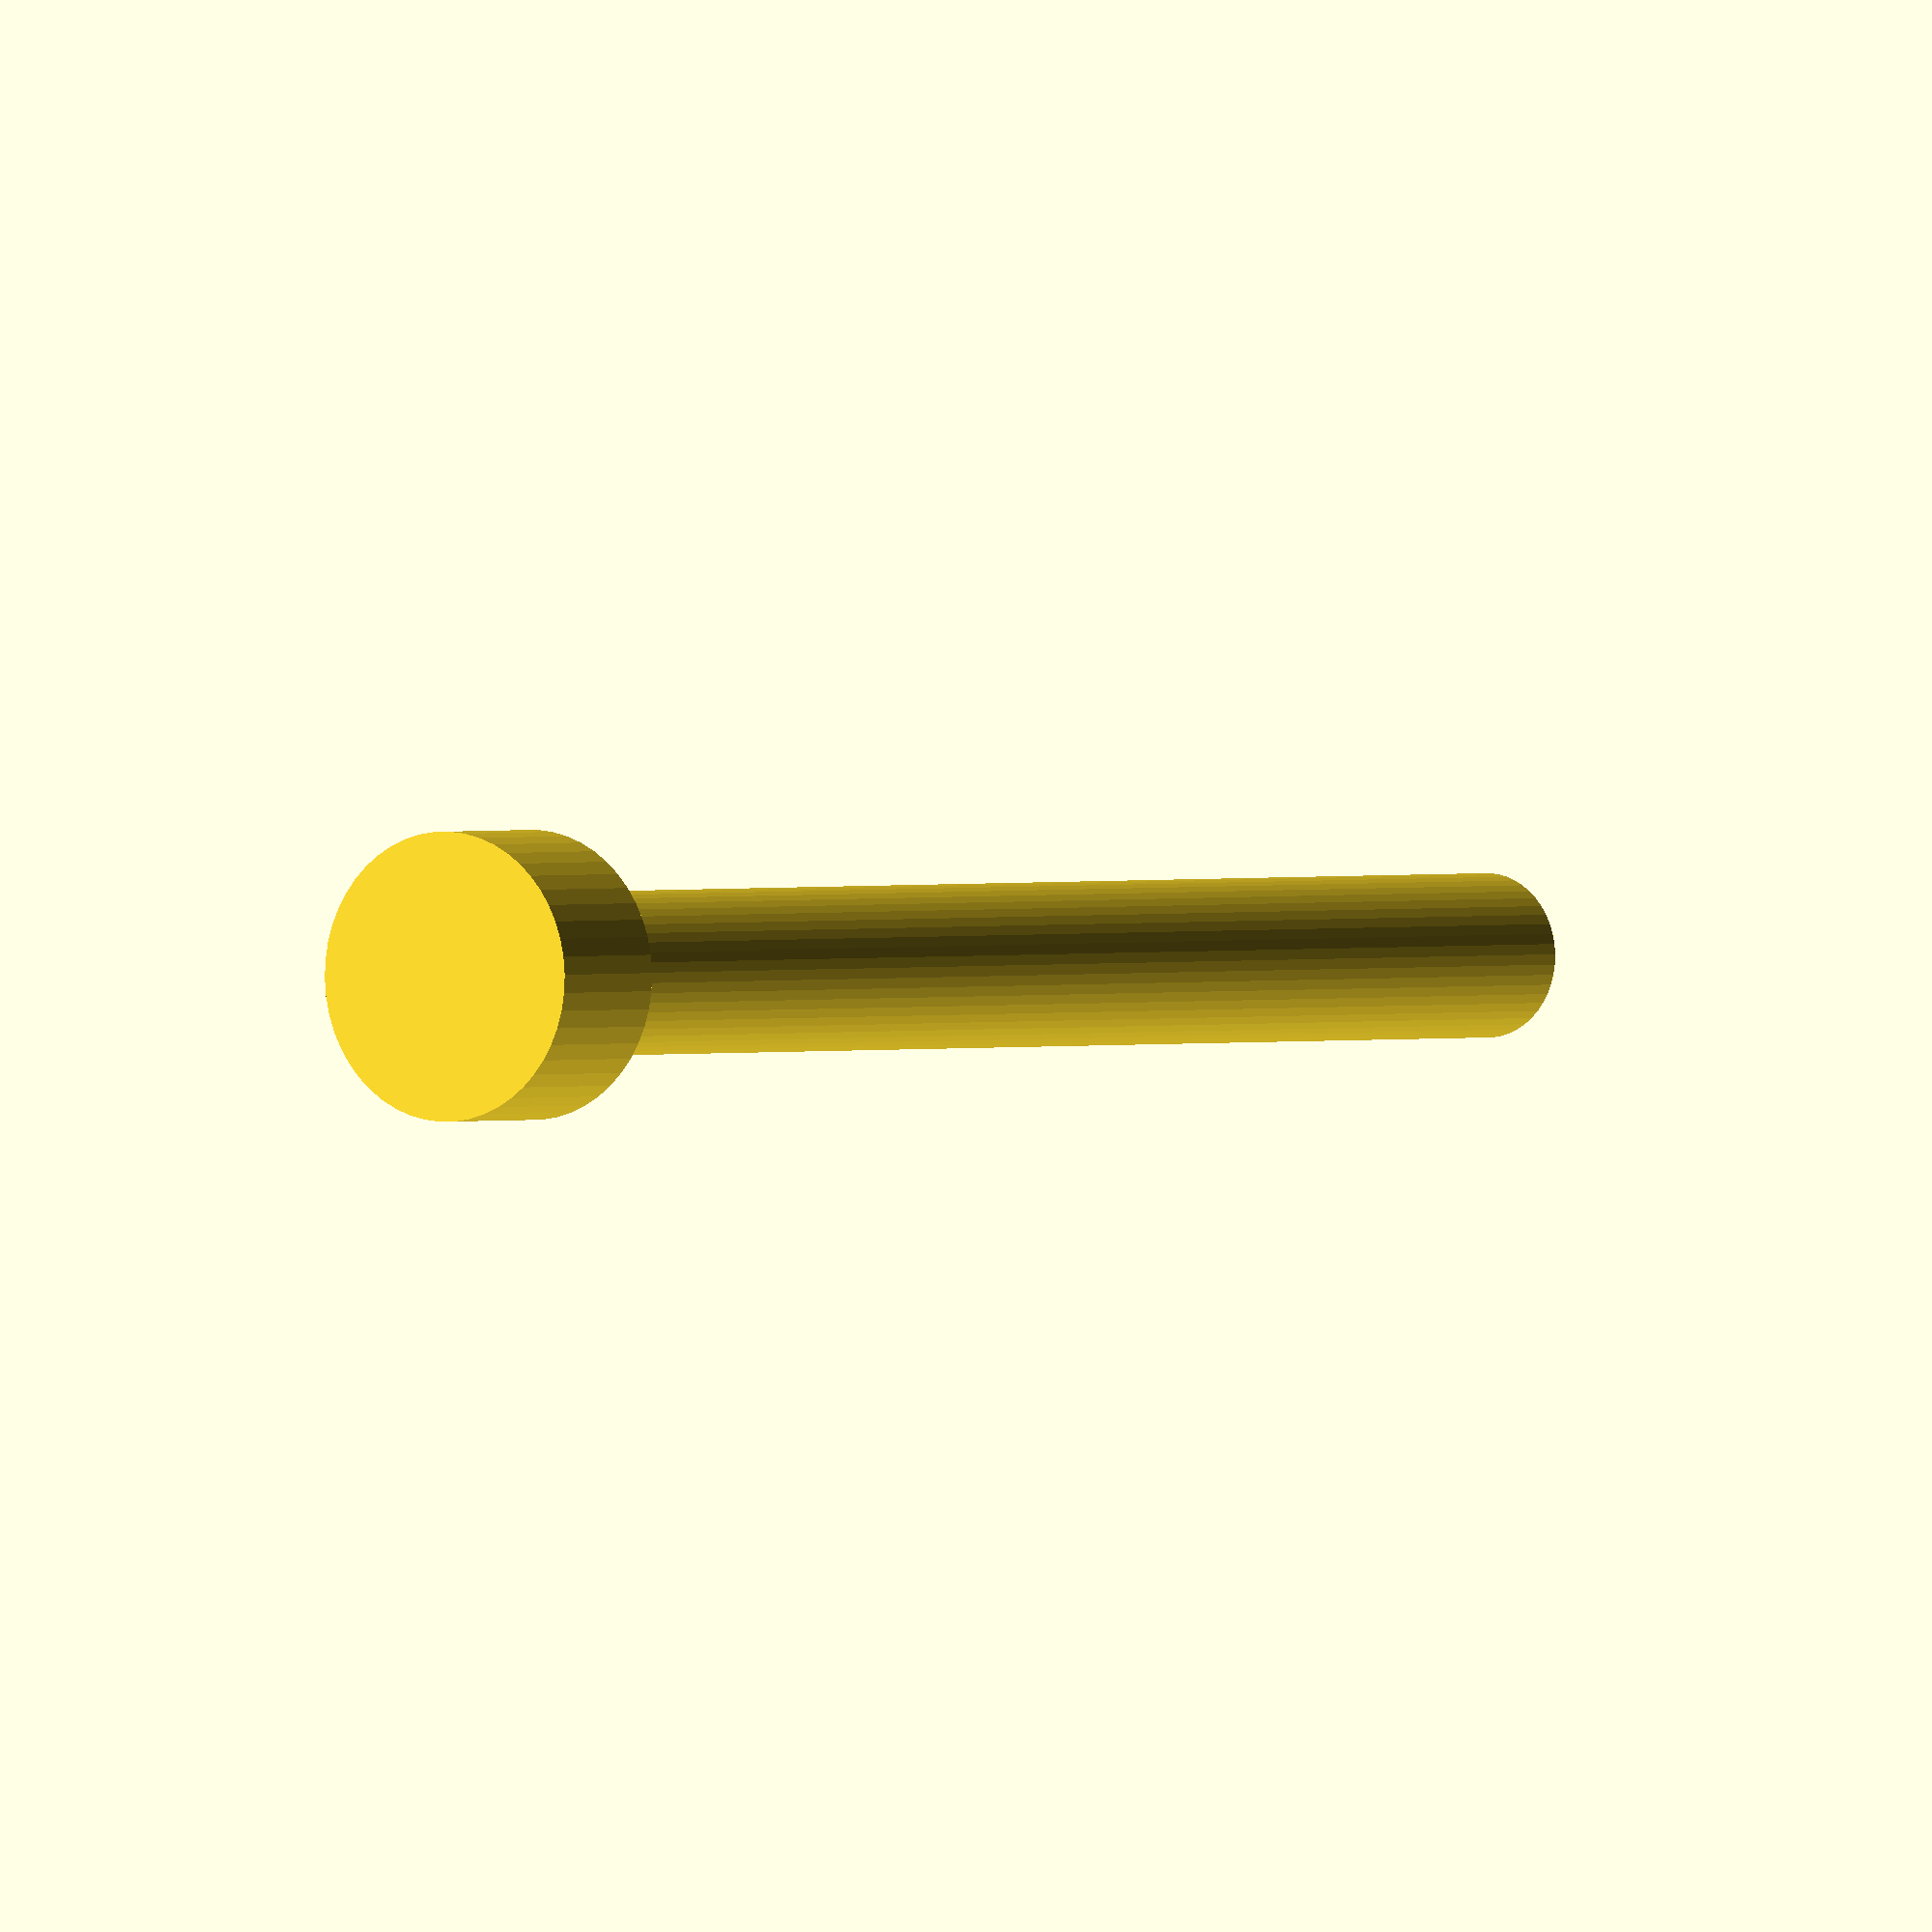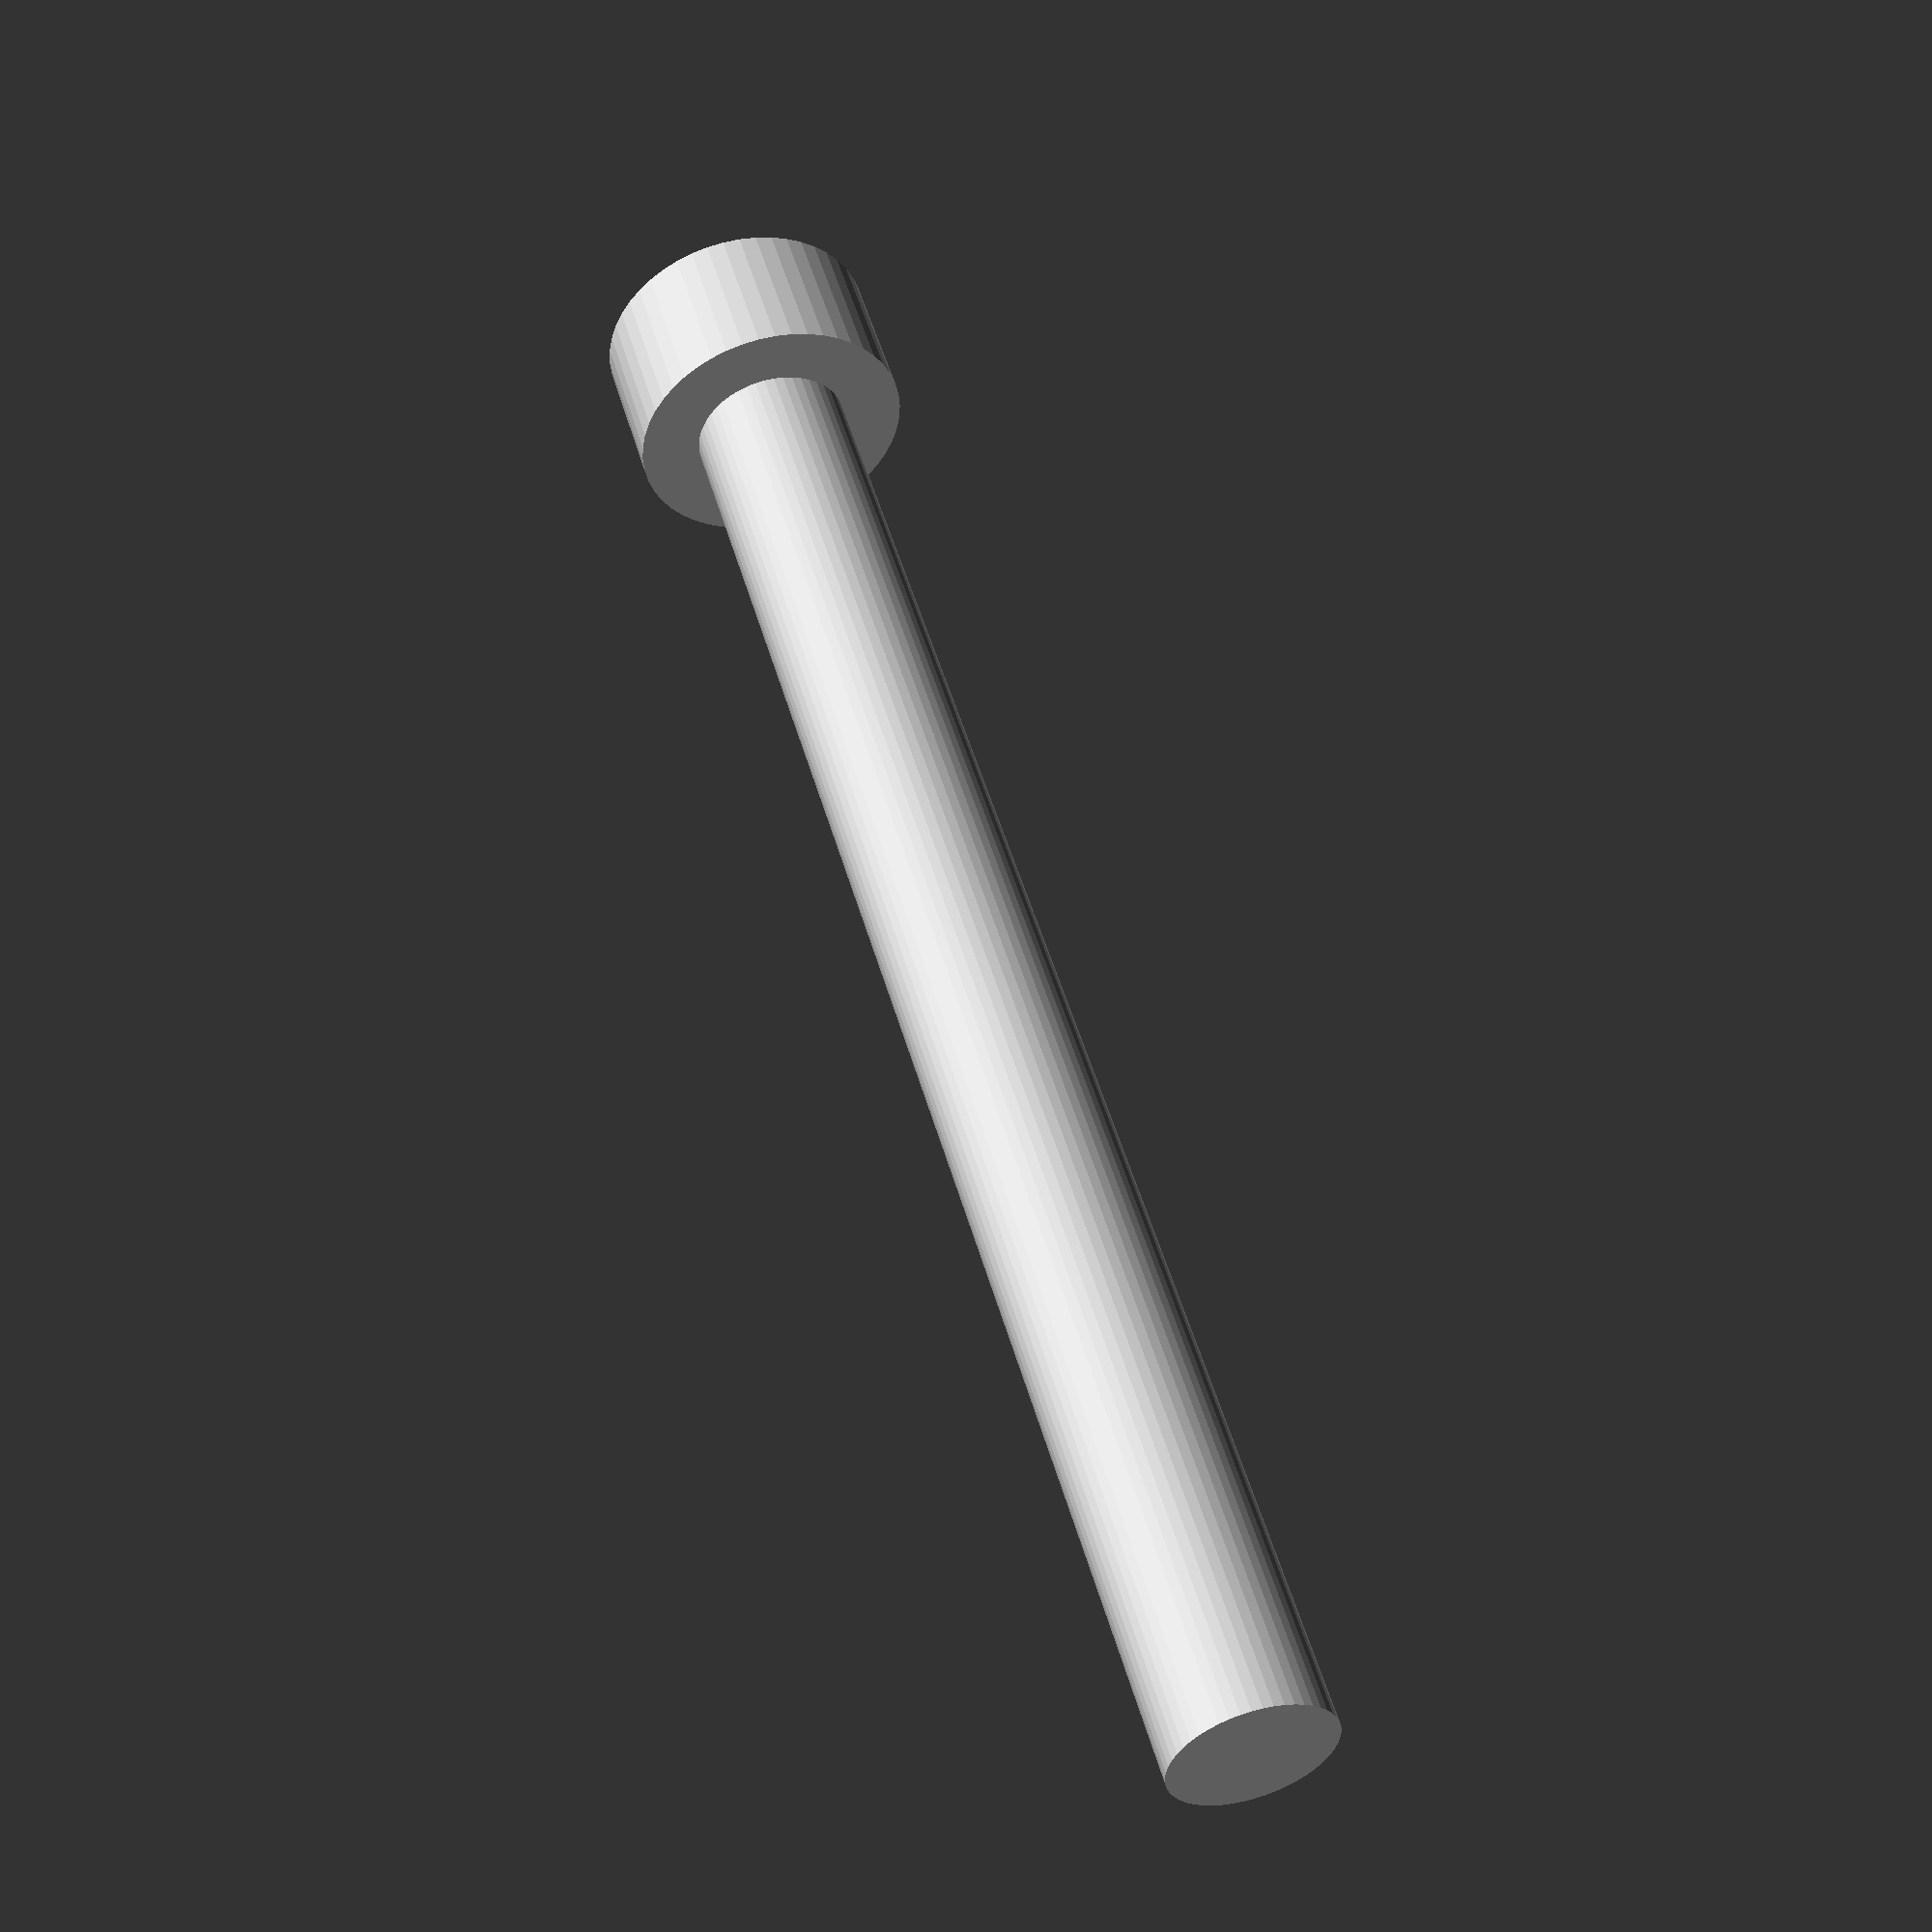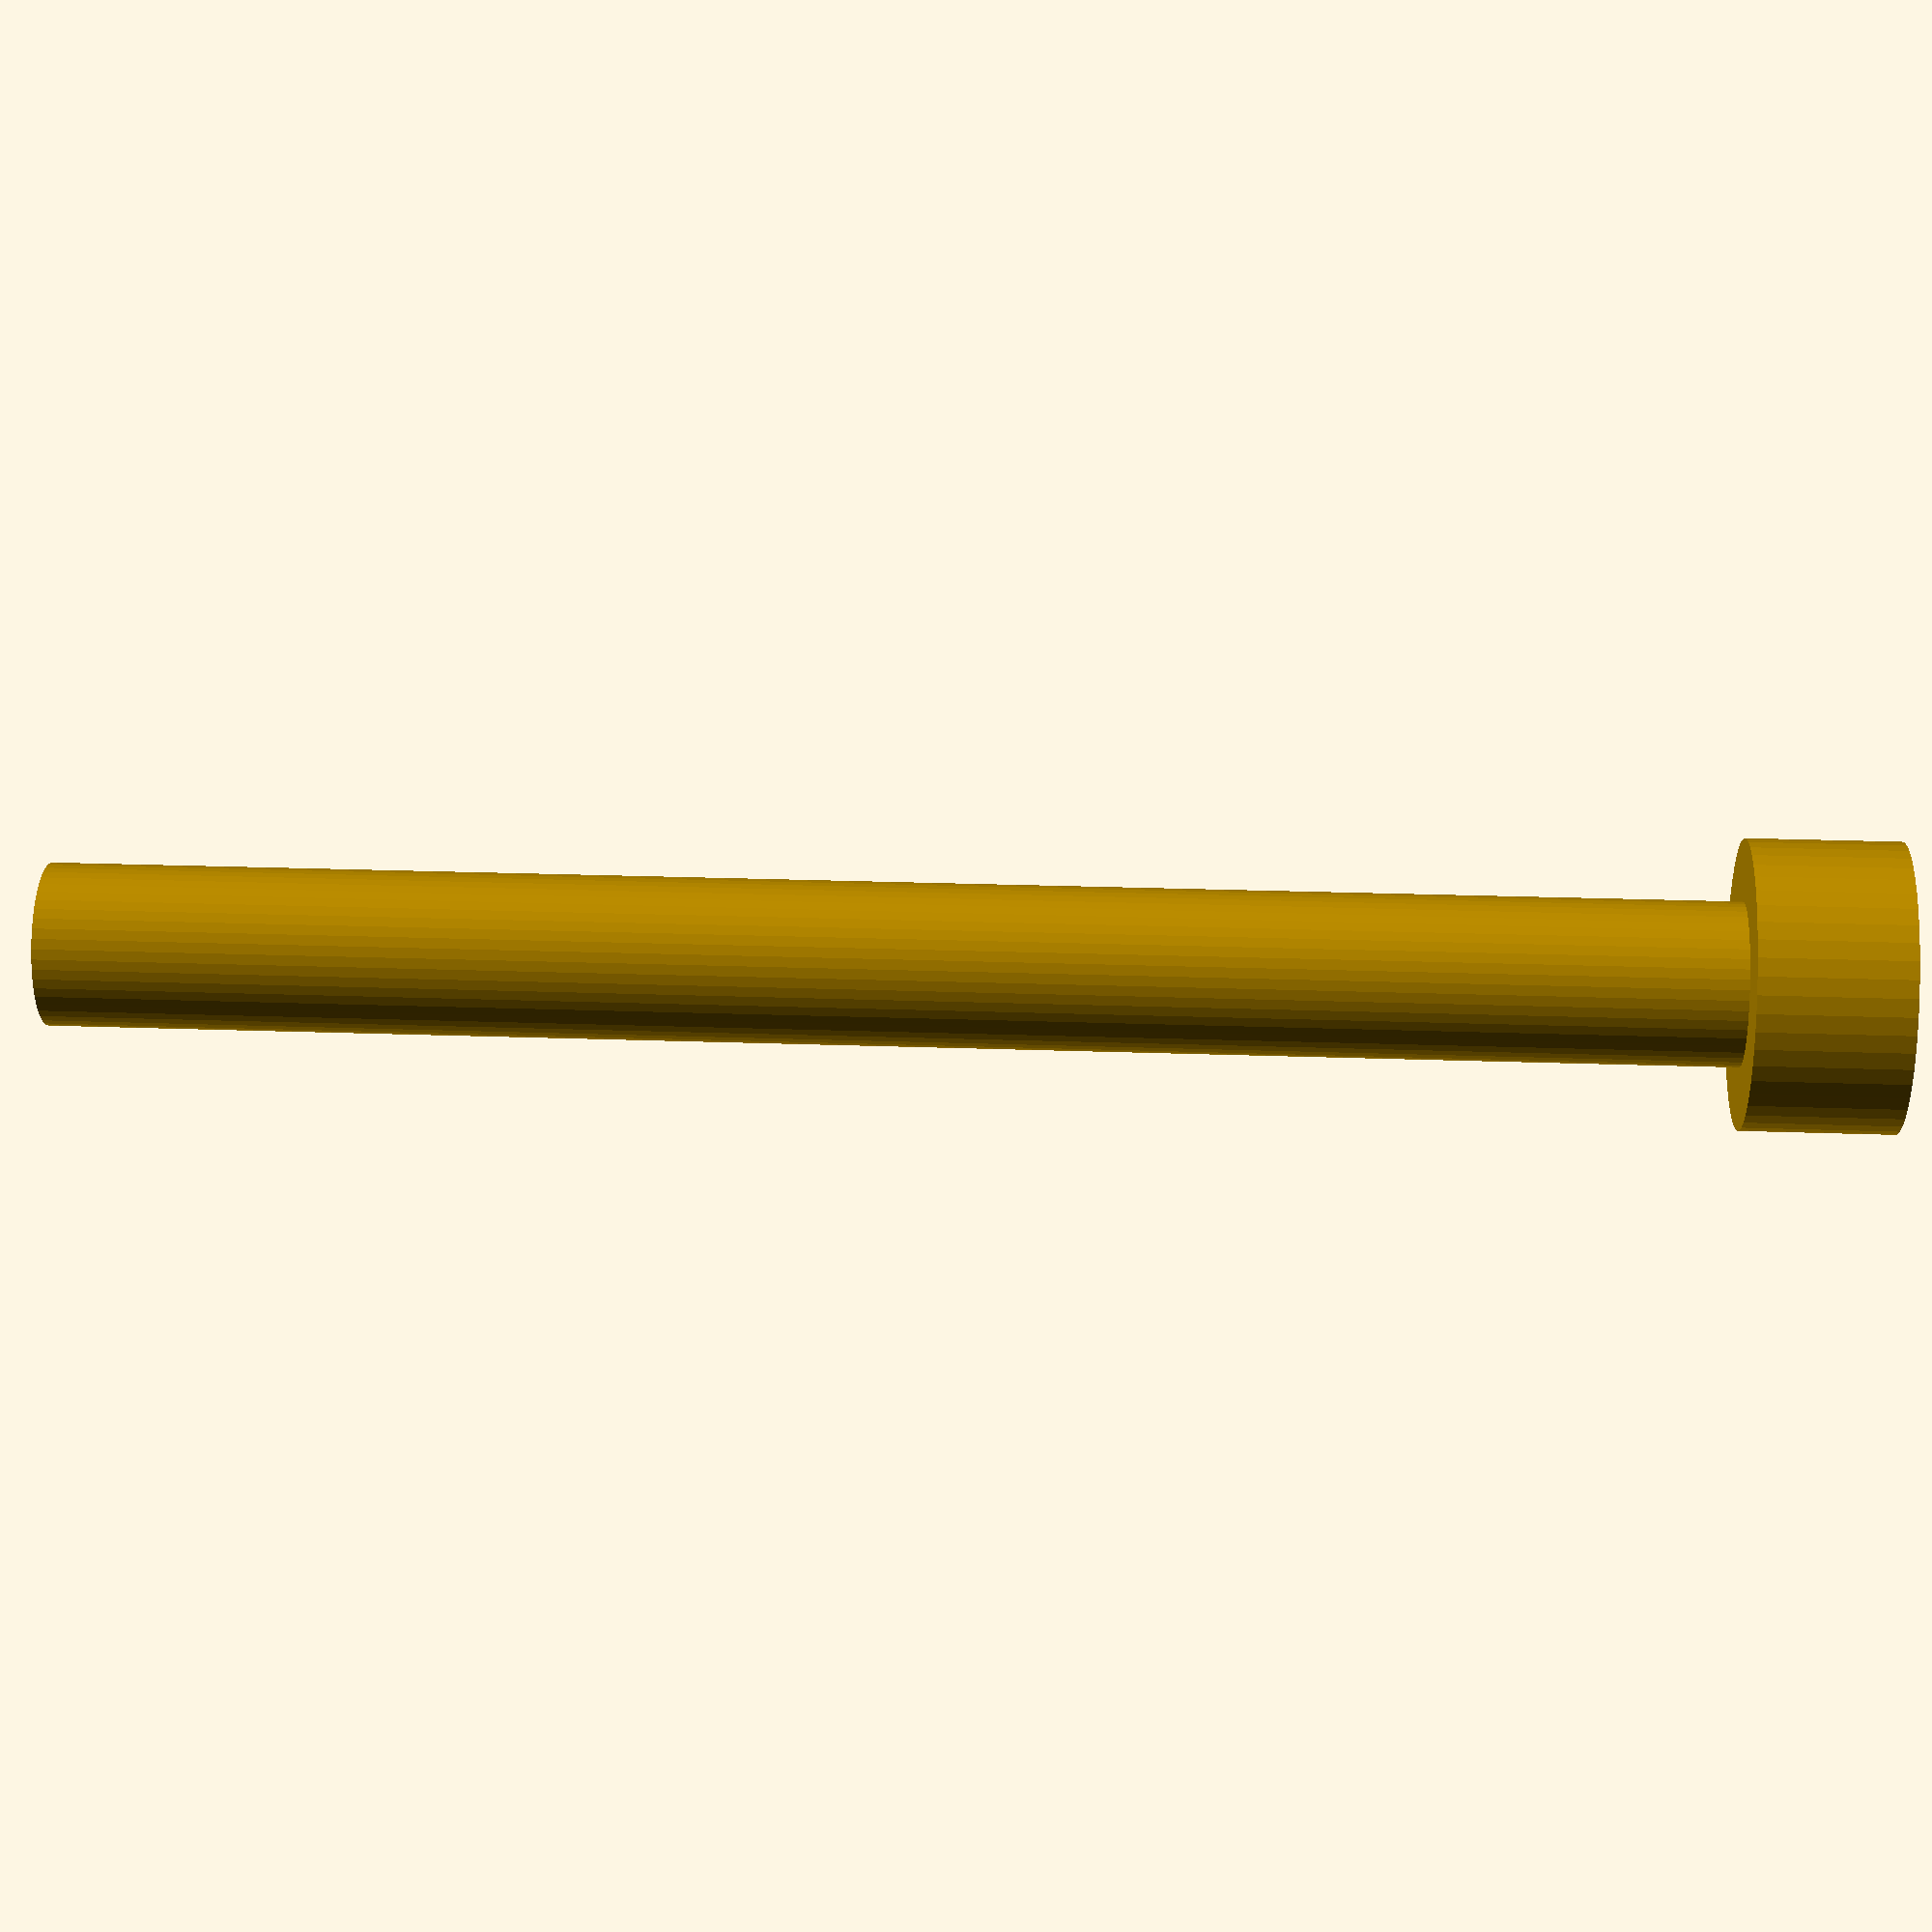
<openscad>
$fn = 50;


difference() {
	union() {
		translate(v = [0, 0, 0]) {
			rotate(a = [0, 0, 0]) {
				cylinder(h = 3.2000000000, r = 3.0000000000);
			}
		}
		translate(v = [0, 0, -35]) {
			rotate(a = [0, 0, 0]) {
				cylinder(h = 35, r = 1.7000000000);
			}
		}
	}
	union();
}
</openscad>
<views>
elev=179.2 azim=178.8 roll=145.7 proj=o view=wireframe
elev=308.0 azim=331.5 roll=164.0 proj=p view=solid
elev=153.7 azim=317.6 roll=266.9 proj=p view=wireframe
</views>
